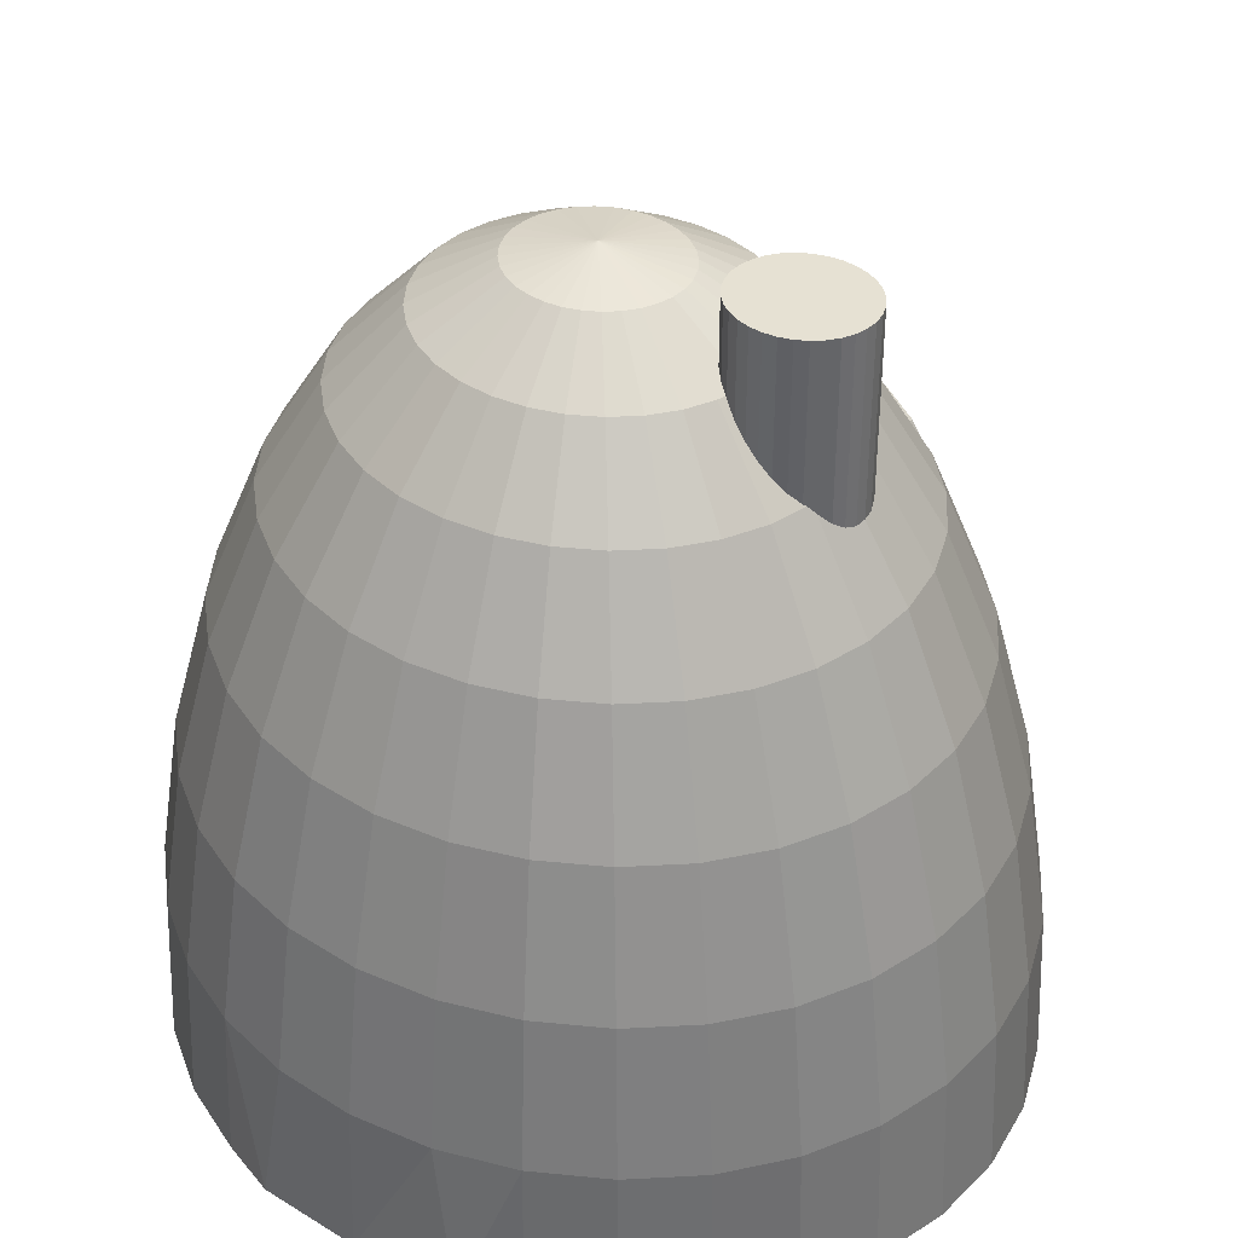
<metadata>
{"format":"obj","ext":"obj","renderer":"f3d","projection":"perspective","resolution":1024,"background":"white","views":[{"elev":38.8,"azim":-146.5,"up":"+Y"}]}
</metadata>
<code>
o igloo
v -0.2235 0.1961 -0.03663
v -0.2235 0.4999 -0.03663
v -0.2235 0.1961 0.03483
v -0.2235 0.4999 0.03483
v -0.2386 0.1961 0.03346
v -0.2386 0.4999 0.03346
v -0.253 0.1961 0.02939
v -0.253 0.4999 0.02939
v -0.2663 0.1961 0.02279
v -0.2663 0.4999 0.02279
v -0.278 0.1961 0.0139
v -0.278 0.4999 0.0139
v -0.2875 0.1961 0.003071
v -0.2875 0.4999 0.003071
v -0.2946 0.1961 -0.009284
v -0.2946 0.4999 -0.009284
v -0.299 0.1961 -0.02269
v -0.299 0.4999 -0.02269
v -0.3005 0.1961 -0.03663
v -0.3005 0.4999 -0.03663
v -0.299 0.1961 -0.05057
v -0.299 0.4999 -0.05057
v -0.2946 0.1961 -0.06398
v -0.2946 0.4999 -0.06398
v -0.2875 0.1961 -0.07634
v -0.2875 0.4999 -0.07634
v -0.278 0.1961 -0.08716
v -0.278 0.4999 -0.08716
v -0.2663 0.1961 -0.09605
v -0.2663 0.4999 -0.09605
v -0.253 0.1961 -0.1027
v -0.253 0.4999 -0.1027
v -0.2386 0.1961 -0.1067
v -0.2386 0.4999 -0.1067
v -0.2235 0.1961 -0.1081
v -0.2235 0.4999 -0.1081
v -0.2085 0.1961 -0.1067
v -0.2085 0.4999 -0.1067
v -0.1941 0.1961 -0.1027
v -0.1941 0.4999 -0.1027
v -0.1808 0.1961 -0.09605
v -0.1808 0.4999 -0.09605
v -0.1691 0.1961 -0.08716
v -0.1691 0.4999 -0.08716
v -0.1596 0.1961 -0.07634
v -0.1596 0.4999 -0.07634
v -0.1524 0.1961 -0.06398
v -0.1524 0.4999 -0.06398
v -0.1481 0.1961 -0.05057
v -0.1481 0.4999 -0.05057
v -0.1466 0.1961 -0.03663
v -0.1466 0.4999 -0.03663
v -0.1481 0.1961 -0.02269
v -0.1481 0.4999 -0.02269
v -0.1524 0.1961 -0.009284
v -0.1524 0.4999 -0.009284
v -0.1596 0.1961 0.003071
v -0.1596 0.4999 0.003071
v -0.1691 0.1961 0.0139
v -0.1691 0.4999 0.0139
v -0.1808 0.1961 0.02279
v -0.1808 0.4999 0.02279
v -0.1941 0.1961 0.02939
v -0.1941 0.4999 0.02939
v -0.2085 0.1961 0.03346
v -0.2085 0.4999 0.03346
v 0.000794 0.02718 0.4991
v 0.000794 0.02718 0.345
v -0.03432 0.01705 0.4991
v -0.03432 0.01705 0.345
v -0.06809 -0.01295 0.4991
v -0.06809 -0.01295 0.345
v -0.09921 -0.06168 0.4991
v -0.09921 -0.06168 0.345
v -0.1265 -0.1272 0.4991
v -0.1265 -0.1272 0.345
v -0.1489 -0.2071 0.4991
v -0.1489 -0.2071 0.345
v -0.1655 -0.2983 0.4991
v -0.1655 -0.2983 0.345
v -0.1757 -0.3972 0.4991
v -0.1757 -0.3972 0.345
v -0.1792 -0.5001 0.4991
v -0.1792 -0.5001 0.345
v 0.1808 -0.5001 0.4991
v 0.1808 -0.5001 0.345
v 0.1773 -0.3972 0.4991
v 0.1773 -0.3972 0.345
v 0.1671 -0.2983 0.4991
v 0.1671 -0.2983 0.345
v 0.1505 -0.2071 0.4991
v 0.1505 -0.2071 0.345
v 0.1281 -0.1272 0.4991
v 0.1281 -0.1272 0.345
v 0.1008 -0.06168 0.4991
v 0.1008 -0.06168 0.345
v 0.06968 -0.01295 0.4991
v 0.06968 -0.01295 0.345
v 0.03591 0.01705 0.4991
v 0.03591 0.01705 0.345
v -0.02325 -0.1461 0.4991
v 0.000794 -0.1391 0.4991
v -0.04636 -0.1666 0.4991
v -0.06767 -0.2 0.4991
v -0.08634 -0.2448 0.4991
v -0.1017 -0.2995 0.4991
v -0.1131 -0.3619 0.4991
v -0.1201 -0.4297 0.4991
v -0.1224 -0.5001 0.4991
v 0.124 -0.5001 0.4991
v 0.1217 -0.4297 0.4991
v 0.1146 -0.3619 0.4991
v 0.1033 -0.2995 0.4991
v 0.08793 -0.2448 0.4991
v 0.06925 -0.2 0.4991
v 0.04795 -0.1666 0.4991
v 0.02483 -0.1461 0.4991
v 0.000794 0.4623 0.05394
v 0.000794 0.4064 0.141
v 0.000794 0.3158 0.2213
v 0.000794 0.1937 0.2917
v 0.000794 0.04505 0.3494
v 0.000794 -0.1349 0.3923
v -0.01824 0.4623 0.0522
v -0.03653 0.4064 0.1376
v -0.0534 0.3158 0.2163
v -0.06818 0.1937 0.2854
v -0.08031 0.04505 0.342
v -0.07482 -0.21 0.3841
v -0.1028 -0.3087 0.41
v -0.1205 -0.5001 0.4187
v -0.03653 0.4623 0.04705
v -0.07243 0.4064 0.1275
v -0.1055 0.3158 0.2017
v -0.1345 0.1937 0.2667
v -0.1583 0.04505 0.32
v -0.176 -0.1246 0.3597
v -0.1869 -0.3087 0.3841
v -0.1905 -0.5001 0.3923
v -0.0534 0.4623 0.03868
v -0.1055 0.4064 0.1111
v -0.1535 0.3158 0.1778
v -0.1956 0.1937 0.2363
v -0.2302 0.04505 0.2843
v -0.2558 -0.1246 0.32
v -0.2717 -0.3087 0.342
v -0.277 -0.5001 0.3494
v -0.06818 0.4623 0.02741
v -0.1345 0.4064 0.089
v -0.1956 0.3158 0.1458
v -0.2492 0.1937 0.1955
v -0.2932 0.04505 0.2363
v -0.3258 -0.1246 0.2667
v -0.346 -0.3087 0.2854
v -0.3528 -0.5001 0.2917
v -0.08031 0.4623 0.01369
v -0.1583 0.4064 0.06208
v -0.2302 0.3158 0.1067
v -0.2932 0.1937 0.1458
v -0.3449 0.04505 0.1778
v -0.3833 -0.1246 0.2017
v -0.407 -0.3087 0.2163
v -0.4149 -0.5001 0.2213
v -0.08933 0.4623 -0.00197
v -0.176 0.4064 0.03136
v -0.2558 0.3158 0.06208
v -0.3258 0.1937 0.089
v -0.3833 0.04505 0.1111
v -0.426 -0.1246 0.1275
v -0.4523 -0.3087 0.1376
v -0.4611 -0.5001 0.141
v -0.09488 0.4623 -0.01896
v -0.1869 0.4064 -0.00197
v -0.2717 0.3158 0.01369
v -0.346 0.1937 0.02741
v -0.407 0.04505 0.03868
v -0.4523 -0.1246 0.04705
v -0.4802 -0.3087 0.0522
v -0.4896 -0.5001 0.05394
v -0.09675 0.4623 -0.03663
v -0.1905 0.4064 -0.03663
v -0.277 0.3158 -0.03663
v -0.3528 0.1937 -0.03663
v -0.4149 0.04505 -0.03663
v -0.4611 -0.1246 -0.03663
v -0.4896 -0.3087 -0.03663
v -0.4992 -0.5001 -0.03663
v -0.09488 0.4623 -0.0543
v -0.1869 0.4064 -0.07129
v -0.2717 0.3158 -0.08695
v -0.346 0.1937 -0.1007
v -0.407 0.04505 -0.1119
v -0.4523 -0.1246 -0.1203
v -0.4802 -0.3087 -0.1255
v -0.4896 -0.5001 -0.1272
v -0.08933 0.4623 -0.07129
v -0.176 0.4064 -0.1046
v -0.2558 0.3158 -0.1353
v -0.3258 0.1937 -0.1623
v -0.3833 0.04505 -0.1844
v -0.426 -0.1246 -0.2008
v -0.4523 -0.3087 -0.2109
v -0.4611 -0.5001 -0.2143
v -0.08031 0.4623 -0.08695
v -0.1583 0.4064 -0.1353
v -0.2302 0.3158 -0.1799
v -0.2932 0.1937 -0.219
v -0.3449 0.04505 -0.2511
v -0.3833 -0.1246 -0.2749
v -0.407 -0.3087 -0.2896
v -0.4149 -0.5001 -0.2946
v -0.06818 0.4623 -0.1007
v -0.1345 0.4064 -0.1623
v -0.1956 0.3158 -0.219
v -0.2492 0.1937 -0.2688
v -0.2932 0.04505 -0.3096
v -0.3258 -0.1246 -0.3399
v -0.346 -0.3087 -0.3586
v -0.3528 -0.5001 -0.3649
v -0.0534 0.4623 -0.1119
v -0.1055 0.4064 -0.1844
v -0.1535 0.3158 -0.2511
v -0.1956 0.1937 -0.3096
v -0.2302 0.04505 -0.3576
v -0.2558 -0.1246 -0.3933
v -0.2717 -0.3087 -0.4152
v -0.277 -0.5001 -0.4227
v -0.03653 0.4623 -0.1203
v -0.07243 0.4064 -0.2008
v -0.1055 0.3158 -0.2749
v -0.1345 0.1937 -0.3399
v -0.1583 0.04505 -0.3933
v -0.176 -0.1246 -0.4329
v -0.1869 -0.3087 -0.4573
v -0.1905 -0.5001 -0.4656
v -0.01824 0.4623 -0.1255
v -0.03653 0.4064 -0.2109
v -0.0534 0.3158 -0.2896
v -0.06818 0.1937 -0.3586
v -0.08031 0.04505 -0.4152
v -0.08933 -0.1246 -0.4573
v -0.09488 -0.3087 -0.4832
v -0.1231 -0.5001 -0.492
v 0.000794 0.4623 -0.1272
v 0.000794 0.4064 -0.2143
v 0.000794 0.3158 -0.2946
v 0.000794 0.1937 -0.3649
v 0.000794 0.04505 -0.4227
v 0.000794 -0.1246 -0.4656
v 0.000794 -0.3087 -0.492
v 0.000794 -0.5001 -0.5009
v 0.01982 0.4623 -0.1255
v 0.03812 0.4064 -0.2109
v 0.05499 0.3158 -0.2896
v 0.06977 0.1937 -0.3586
v 0.0819 0.04505 -0.4152
v 0.09091 -0.1246 -0.4573
v 0.09646 -0.3087 -0.4832
v 0.1247 -0.5001 -0.492
v 0.03812 0.4623 -0.1203
v 0.07402 0.4064 -0.2008
v 0.1071 0.3158 -0.2749
v 0.1361 0.1937 -0.3399
v 0.1599 0.04505 -0.3933
v 0.1776 -0.1246 -0.4329
v 0.1885 -0.3087 -0.4573
v 0.1921 -0.5001 -0.4656
v 0.05499 0.4623 -0.1119
v 0.1071 0.4064 -0.1844
v 0.1551 0.3158 -0.2511
v 0.1972 0.1937 -0.3096
v 0.2318 0.04505 -0.3576
v 0.2574 -0.1246 -0.3933
v 0.2732 -0.3087 -0.4152
v 0.2786 -0.5001 -0.4227
v 0.000794 0.4811 -0.03663
v 0.06977 0.4623 -0.1007
v 0.1361 0.4064 -0.1623
v 0.1972 0.3158 -0.219
v 0.2508 0.1937 -0.2688
v 0.2948 0.04505 -0.3096
v 0.3274 -0.1246 -0.3399
v 0.3476 -0.3087 -0.3586
v 0.3543 -0.5001 -0.3649
v 0.0819 0.4623 -0.08695
v 0.1599 0.4064 -0.1353
v 0.2318 0.3158 -0.1799
v 0.2948 0.1937 -0.219
v 0.3465 0.04505 -0.2511
v 0.3849 -0.1246 -0.2749
v 0.4085 -0.3087 -0.2896
v 0.4165 -0.5001 -0.2946
v 0.09091 0.4623 -0.07129
v 0.1776 0.4064 -0.1046
v 0.2574 0.3158 -0.1353
v 0.3274 0.1937 -0.1623
v 0.3849 0.04505 -0.1844
v 0.4276 -0.1246 -0.2008
v 0.4539 -0.3087 -0.2109
v 0.4627 -0.5001 -0.2143
v 0.09646 0.4623 -0.0543
v 0.1885 0.4064 -0.07129
v 0.2732 0.3158 -0.08695
v 0.3476 0.1937 -0.1007
v 0.4085 0.04505 -0.1119
v 0.4539 -0.1246 -0.1203
v 0.4818 -0.3087 -0.1255
v 0.4912 -0.5001 -0.1272
v 0.09834 0.4623 -0.03663
v 0.1921 0.4064 -0.03663
v 0.2786 0.3158 -0.03663
v 0.3543 0.1937 -0.03663
v 0.4165 0.04505 -0.03663
v 0.4627 -0.1246 -0.03663
v 0.4912 -0.3087 -0.03663
v 0.5008 -0.5001 -0.03663
v 0.09646 0.4623 -0.01896
v 0.1885 0.4064 -0.00197
v 0.2732 0.3158 0.01369
v 0.3476 0.1937 0.02741
v 0.4085 0.04505 0.03868
v 0.4539 -0.1246 0.04705
v 0.4818 -0.3087 0.0522
v 0.4912 -0.5001 0.05394
v 0.09091 0.4623 -0.00197
v 0.1776 0.4064 0.03136
v 0.2574 0.3158 0.06208
v 0.3274 0.1937 0.089
v 0.3849 0.04505 0.1111
v 0.4276 -0.1246 0.1275
v 0.4539 -0.3087 0.1376
v 0.4627 -0.5001 0.141
v 0.0819 0.4623 0.01369
v 0.1599 0.4064 0.06208
v 0.2318 0.3158 0.1067
v 0.2948 0.1937 0.1458
v 0.3465 0.04505 0.1778
v 0.3849 -0.1246 0.2017
v 0.4085 -0.3087 0.2163
v 0.4165 -0.5001 0.2213
v 0.06977 0.4623 0.02741
v 0.1361 0.4064 0.089
v 0.1972 0.3158 0.1458
v 0.2508 0.1937 0.1955
v 0.2948 0.04505 0.2363
v 0.3274 -0.1246 0.2667
v 0.3476 -0.3087 0.2854
v 0.3543 -0.5001 0.2917
v 0.05499 0.4623 0.03868
v 0.1071 0.4064 0.1111
v 0.1551 0.3158 0.1778
v 0.1972 0.1937 0.2363
v 0.2318 0.04505 0.2843
v 0.2574 -0.1246 0.32
v 0.2732 -0.3087 0.342
v 0.2786 -0.5001 0.3494
v 0.03812 0.4623 0.04705
v 0.07402 0.4064 0.1275
v 0.1071 0.3158 0.2017
v 0.1361 0.1937 0.2667
v 0.1599 0.04505 0.32
v 0.1776 -0.1246 0.3597
v 0.1885 -0.3087 0.3841
v 0.1921 -0.5001 0.3923
v 0.01982 0.4623 0.0522
v 0.03812 0.4064 0.1376
v 0.05499 0.3158 0.2163
v 0.06977 0.1937 0.2854
v 0.0819 0.04505 0.342
v 0.07245 -0.2074 0.3841
v 0.1044 -0.3087 0.41
v 0.1234 -0.5001 0.4187
f 1 3 5
f 2 6 4
f 4 5 3
f 1 5 7
f 2 8 6
f 6 7 5
f 1 7 9
f 2 10 8
f 8 9 7
f 1 9 11
f 2 12 10
f 10 11 9
f 1 11 13
f 2 14 12
f 12 13 11
f 1 13 15
f 2 16 14
f 14 15 13
f 1 15 17
f 2 18 16
f 16 17 15
f 1 17 19
f 2 20 18
f 18 19 17
f 1 19 21
f 2 22 20
f 20 21 19
f 1 21 23
f 2 24 22
f 22 23 21
f 1 23 25
f 2 26 24
f 24 25 23
f 1 25 27
f 2 28 26
f 26 27 25
f 1 27 29
f 2 30 28
f 28 29 27
f 1 29 31
f 2 32 30
f 30 31 29
f 1 31 33
f 2 34 32
f 32 33 31
f 1 33 35
f 2 36 34
f 34 35 33
f 1 35 37
f 2 38 36
f 36 37 35
f 1 37 39
f 2 40 38
f 38 39 37
f 1 39 41
f 2 42 40
f 40 41 39
f 1 41 43
f 2 44 42
f 42 43 41
f 1 43 45
f 2 46 44
f 44 45 43
f 1 45 47
f 2 48 46
f 46 47 45
f 1 47 49
f 2 50 48
f 48 49 47
f 1 49 51
f 2 52 50
f 50 51 49
f 1 51 53
f 2 54 52
f 52 53 51
f 1 53 55
f 2 56 54
f 54 55 53
f 1 55 57
f 2 58 56
f 56 57 55
f 1 57 59
f 2 60 58
f 58 59 57
f 1 59 61
f 2 62 60
f 60 61 59
f 1 61 63
f 2 64 62
f 62 63 61
f 1 63 65
f 2 66 64
f 64 65 63
f 1 65 3
f 2 4 66
f 66 3 65
f 102 69 101
f 68 69 67
f 101 71 103
f 70 71 69
f 103 73 104
f 72 73 71
f 104 75 105
f 74 75 73
f 105 77 106
f 75 78 77
f 106 79 107
f 77 80 79
f 107 81 108
f 80 81 79
f 108 83 109
f 82 83 81
f 85 111 110
f 86 87 85
f 87 112 111
f 87 90 89
f 89 113 112
f 90 91 89
f 91 114 113
f 92 93 91
f 93 115 114
f 94 95 93
f 95 116 115
f 96 97 95
f 97 117 116
f 98 99 97
f 99 102 117
f 100 67 99
f 120 125 126
f 120 127 121
f 121 128 122
f 123 128 129
f 118 276 124
f 118 125 119
f 124 133 125
f 125 134 126
f 126 135 127
f 127 136 128
f 128 137 129
f 130 137 138
f 131 138 139
f 124 276 132
f 136 145 137
f 137 146 138
f 139 146 147
f 132 276 140
f 132 141 133
f 134 141 142
f 135 142 143
f 136 143 144
f 141 148 149
f 141 150 142
f 142 151 143
f 143 152 144
f 144 153 145
f 145 154 146
f 147 154 155
f 140 276 148
f 152 161 153
f 154 161 162
f 155 162 163
f 148 276 156
f 149 156 157
f 150 157 158
f 150 159 151
f 152 159 160
f 157 166 158
f 159 166 167
f 159 168 160
f 160 169 161
f 162 169 170
f 162 171 163
f 156 276 164
f 156 165 157
f 170 177 178
f 170 179 171
f 164 276 172
f 164 173 165
f 165 174 166
f 166 175 167
f 167 176 168
f 168 177 169
f 174 181 182
f 175 182 183
f 175 184 176
f 176 185 177
f 178 185 186
f 178 187 179
f 172 276 180
f 172 181 173
f 186 193 194
f 186 195 187
f 180 276 188
f 180 189 181
f 181 190 182
f 182 191 183
f 183 192 184
f 184 193 185
f 190 199 191
f 191 200 192
f 192 201 193
f 194 201 202
f 194 203 195
f 188 276 196
f 188 197 189
f 189 198 190
f 202 211 203
f 196 276 204
f 196 205 197
f 197 206 198
f 198 207 199
f 200 207 208
f 200 209 201
f 202 209 210
f 207 216 208
f 208 217 209
f 210 217 218
f 210 219 211
f 204 276 212
f 204 213 205
f 206 213 214
f 206 215 207
f 212 276 220
f 212 221 213
f 213 222 214
f 214 223 215
f 216 223 224
f 216 225 217
f 218 225 226
f 219 226 227
f 224 231 232
f 224 233 225
f 226 233 234
f 226 235 227
f 220 276 228
f 220 229 221
f 221 230 222
f 222 231 223
f 229 236 237
f 229 238 230
f 230 239 231
f 232 239 240
f 232 241 233
f 234 241 242
f 234 243 235
f 228 276 236
f 240 249 241
f 242 249 250
f 242 251 243
f 236 276 244
f 236 245 237
f 238 245 246
f 239 246 247
f 239 248 240
f 244 253 245
f 245 254 246
f 246 255 247
f 247 256 248
f 248 257 249
f 250 257 258
f 251 258 259
f 244 276 252
f 256 265 257
f 258 265 266
f 259 266 267
f 252 276 260
f 252 261 253
f 254 261 262
f 255 262 263
f 256 263 264
f 261 270 262
f 263 270 271
f 264 271 272
f 264 273 265
f 266 273 274
f 266 275 267
f 260 276 268
f 260 269 261
f 274 282 283
f 274 284 275
f 268 276 277
f 268 278 269
f 269 279 270
f 271 279 280
f 272 280 281
f 272 282 273
f 279 288 280
f 281 288 289
f 281 290 282
f 283 290 291
f 284 291 292
f 277 276 285
f 277 286 278
f 278 287 279
f 292 299 300
f 285 276 293
f 286 293 294
f 287 294 295
f 287 296 288
f 288 297 289
f 289 298 290
f 291 298 299
f 296 303 304
f 297 304 305
f 297 306 298
f 299 306 307
f 300 307 308
f 293 276 301
f 294 301 302
f 294 303 295
f 307 316 308
f 301 276 309
f 302 309 310
f 302 311 303
f 304 311 312
f 305 312 313
f 305 314 306
f 307 314 315
f 313 320 321
f 313 322 314
f 315 322 323
f 315 324 316
f 309 276 317
f 310 317 318
f 310 319 311
f 312 319 320
f 317 276 325
f 318 325 326
f 319 326 327
f 320 327 328
f 321 328 329
f 321 330 322
f 323 330 331
f 323 332 324
f 328 337 329
f 329 338 330
f 331 338 339
f 332 339 340
f 325 276 333
f 325 334 326
f 326 335 327
f 327 336 328
f 334 341 342
f 334 343 335
f 335 344 336
f 337 344 345
f 337 346 338
f 339 346 347
f 339 348 340
f 333 276 341
f 345 354 346
f 347 354 355
f 347 356 348
f 341 276 349
f 341 350 342
f 343 350 351
f 344 351 352
f 345 352 353
f 351 358 359
f 352 359 360
f 352 361 353
f 353 362 354
f 355 362 363
f 355 364 356
f 349 276 357
f 350 357 358
f 362 371 363
f 363 372 364
f 357 276 365
f 358 365 366
f 358 367 359
f 359 368 360
f 361 368 369
f 362 369 370
f 367 119 120
f 368 120 121
f 369 121 122
f 369 123 370
f 365 276 118
f 366 118 119
f 131 107 108
f 107 130 106
f 130 105 106
f 129 104 105
f 103 129 123
f 123 370 116
f 370 115 116
f 114 371 113
f 113 371 112
f 112 371 372
f 131 83 84
f 85 372 86
f 88 372 371
f 90 371 92
f 370 92 371
f 92 370 94
f 94 370 96
f 96 370 98
f 98 370 123
f 98 123 100
f 100 123 68
f 68 123 70
f 70 123 72
f 123 129 72
f 72 129 74
f 74 129 76
f 76 129 78
f 78 129 130
f 78 130 80
f 82 130 131
f 251 267 86
f 86 131 84
f 130 371 123
f 4 6 5
f 6 8 7
f 8 10 9
f 10 12 11
f 12 14 13
f 14 16 15
f 16 18 17
f 18 20 19
f 20 22 21
f 22 24 23
f 24 26 25
f 26 28 27
f 28 30 29
f 30 32 31
f 32 34 33
f 34 36 35
f 36 38 37
f 38 40 39
f 40 42 41
f 42 44 43
f 44 46 45
f 46 48 47
f 48 50 49
f 50 52 51
f 52 54 53
f 54 56 55
f 56 58 57
f 58 60 59
f 60 62 61
f 62 64 63
f 64 66 65
f 66 4 3
f 102 67 69
f 68 70 69
f 101 69 71
f 70 72 71
f 103 71 73
f 72 74 73
f 104 73 75
f 74 76 75
f 105 75 77
f 75 76 78
f 106 77 79
f 77 78 80
f 107 79 81
f 80 82 81
f 108 81 83
f 82 84 83
f 85 87 111
f 86 88 87
f 87 89 112
f 87 88 90
f 89 91 113
f 90 92 91
f 91 93 114
f 92 94 93
f 93 95 115
f 94 96 95
f 95 97 116
f 96 98 97
f 97 99 117
f 98 100 99
f 99 67 102
f 100 68 67
f 120 119 125
f 120 126 127
f 121 127 128
f 123 122 128
f 118 124 125
f 124 132 133
f 125 133 134
f 126 134 135
f 127 135 136
f 128 136 137
f 130 129 137
f 131 130 138
f 136 144 145
f 137 145 146
f 139 138 146
f 132 140 141
f 134 133 141
f 135 134 142
f 136 135 143
f 141 140 148
f 141 149 150
f 142 150 151
f 143 151 152
f 144 152 153
f 145 153 154
f 147 146 154
f 152 160 161
f 154 153 161
f 155 154 162
f 149 148 156
f 150 149 157
f 150 158 159
f 152 151 159
f 157 165 166
f 159 158 166
f 159 167 168
f 160 168 169
f 162 161 169
f 162 170 171
f 156 164 165
f 170 169 177
f 170 178 179
f 164 172 173
f 165 173 174
f 166 174 175
f 167 175 176
f 168 176 177
f 174 173 181
f 175 174 182
f 175 183 184
f 176 184 185
f 178 177 185
f 178 186 187
f 172 180 181
f 186 185 193
f 186 194 195
f 180 188 189
f 181 189 190
f 182 190 191
f 183 191 192
f 184 192 193
f 190 198 199
f 191 199 200
f 192 200 201
f 194 193 201
f 194 202 203
f 188 196 197
f 189 197 198
f 202 210 211
f 196 204 205
f 197 205 206
f 198 206 207
f 200 199 207
f 200 208 209
f 202 201 209
f 207 215 216
f 208 216 217
f 210 209 217
f 210 218 219
f 204 212 213
f 206 205 213
f 206 214 215
f 212 220 221
f 213 221 222
f 214 222 223
f 216 215 223
f 216 224 225
f 218 217 225
f 219 218 226
f 224 223 231
f 224 232 233
f 226 225 233
f 226 234 235
f 220 228 229
f 221 229 230
f 222 230 231
f 229 228 236
f 229 237 238
f 230 238 239
f 232 231 239
f 232 240 241
f 234 233 241
f 234 242 243
f 240 248 249
f 242 241 249
f 242 250 251
f 236 244 245
f 238 237 245
f 239 238 246
f 239 247 248
f 244 252 253
f 245 253 254
f 246 254 255
f 247 255 256
f 248 256 257
f 250 249 257
f 251 250 258
f 256 264 265
f 258 257 265
f 259 258 266
f 252 260 261
f 254 253 261
f 255 254 262
f 256 255 263
f 261 269 270
f 263 262 270
f 264 263 271
f 264 272 273
f 266 265 273
f 266 274 275
f 260 268 269
f 274 273 282
f 274 283 284
f 268 277 278
f 269 278 279
f 271 270 279
f 272 271 280
f 272 281 282
f 279 287 288
f 281 280 288
f 281 289 290
f 283 282 290
f 284 283 291
f 277 285 286
f 278 286 287
f 292 291 299
f 286 285 293
f 287 286 294
f 287 295 296
f 288 296 297
f 289 297 298
f 291 290 298
f 296 295 303
f 297 296 304
f 297 305 306
f 299 298 306
f 300 299 307
f 294 293 301
f 294 302 303
f 307 315 316
f 302 301 309
f 302 310 311
f 304 303 311
f 305 304 312
f 305 313 314
f 307 306 314
f 313 312 320
f 313 321 322
f 315 314 322
f 315 323 324
f 310 309 317
f 310 318 319
f 312 311 319
f 318 317 325
f 319 318 326
f 320 319 327
f 321 320 328
f 321 329 330
f 323 322 330
f 323 331 332
f 328 336 337
f 329 337 338
f 331 330 338
f 332 331 339
f 325 333 334
f 326 334 335
f 327 335 336
f 334 333 341
f 334 342 343
f 335 343 344
f 337 336 344
f 337 345 346
f 339 338 346
f 339 347 348
f 345 353 354
f 347 346 354
f 347 355 356
f 341 349 350
f 343 342 350
f 344 343 351
f 345 344 352
f 351 350 358
f 352 351 359
f 352 360 361
f 353 361 362
f 355 354 362
f 355 363 364
f 350 349 357
f 362 370 371
f 363 371 372
f 358 357 365
f 358 366 367
f 359 367 368
f 361 360 368
f 362 361 369
f 367 366 119
f 368 367 120
f 369 368 121
f 369 122 123
f 366 365 118
f 108 109 131
f 131 130 107
f 130 129 105
f 129 103 104
f 102 101 123
f 101 103 123
f 116 117 123
f 117 102 123
f 370 114 115
f 114 370 371
f 110 111 372
f 111 112 372
f 131 109 83
f 85 110 372
f 371 90 88
f 88 86 372
f 131 84 82
f 82 80 130
f 84 131 139
f 139 147 84
f 147 155 84
f 155 163 84
f 163 171 84
f 171 179 84
f 179 187 84
f 187 195 84
f 195 203 84
f 203 211 84
f 211 219 84
f 219 227 84
f 227 235 84
f 235 243 251
f 251 259 267
f 267 275 86
f 275 284 86
f 284 292 86
f 292 300 86
f 300 308 86
f 308 316 86
f 316 324 86
f 324 332 86
f 332 340 86
f 340 348 86
f 348 356 86
f 356 364 86
f 364 372 86
f 86 84 251
f 235 251 84
f 86 372 131
f 123 129 130
f 130 131 371
f 131 372 371
f 371 370 123

</code>
